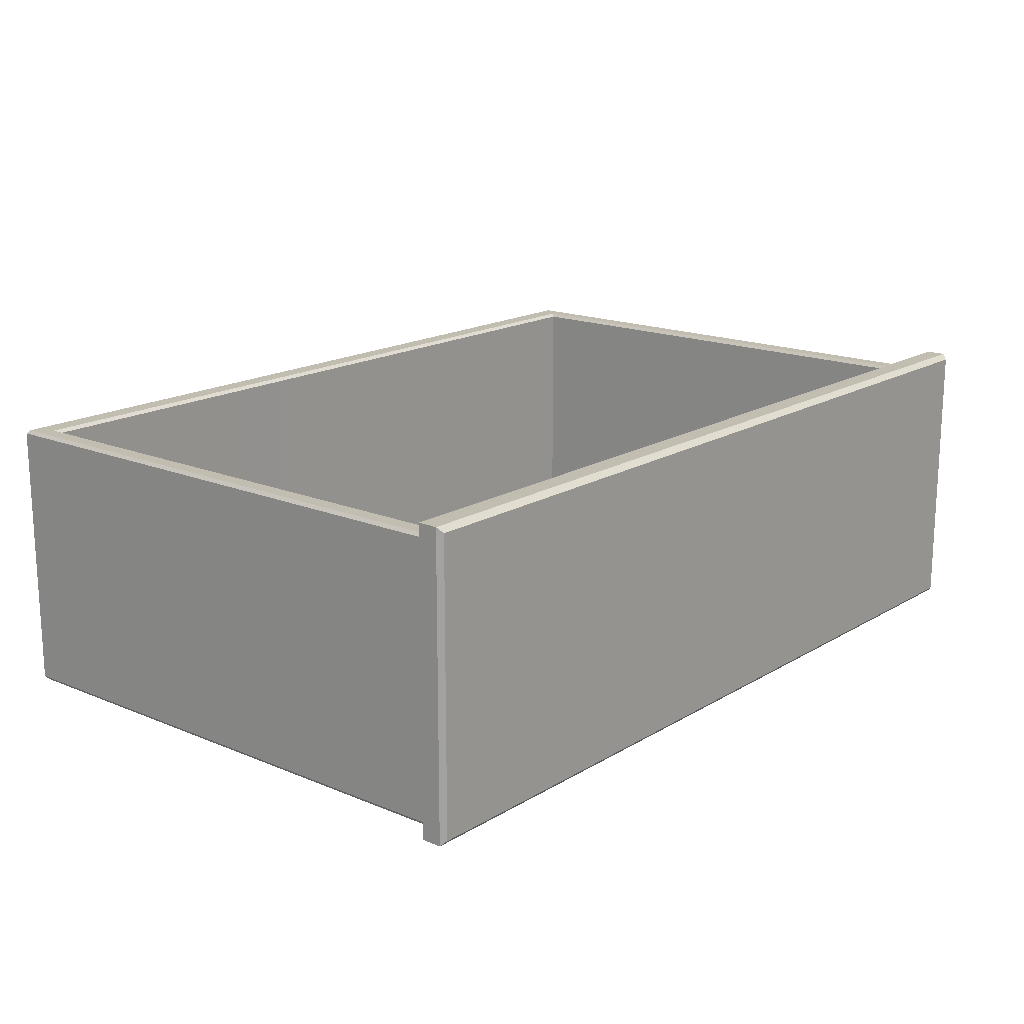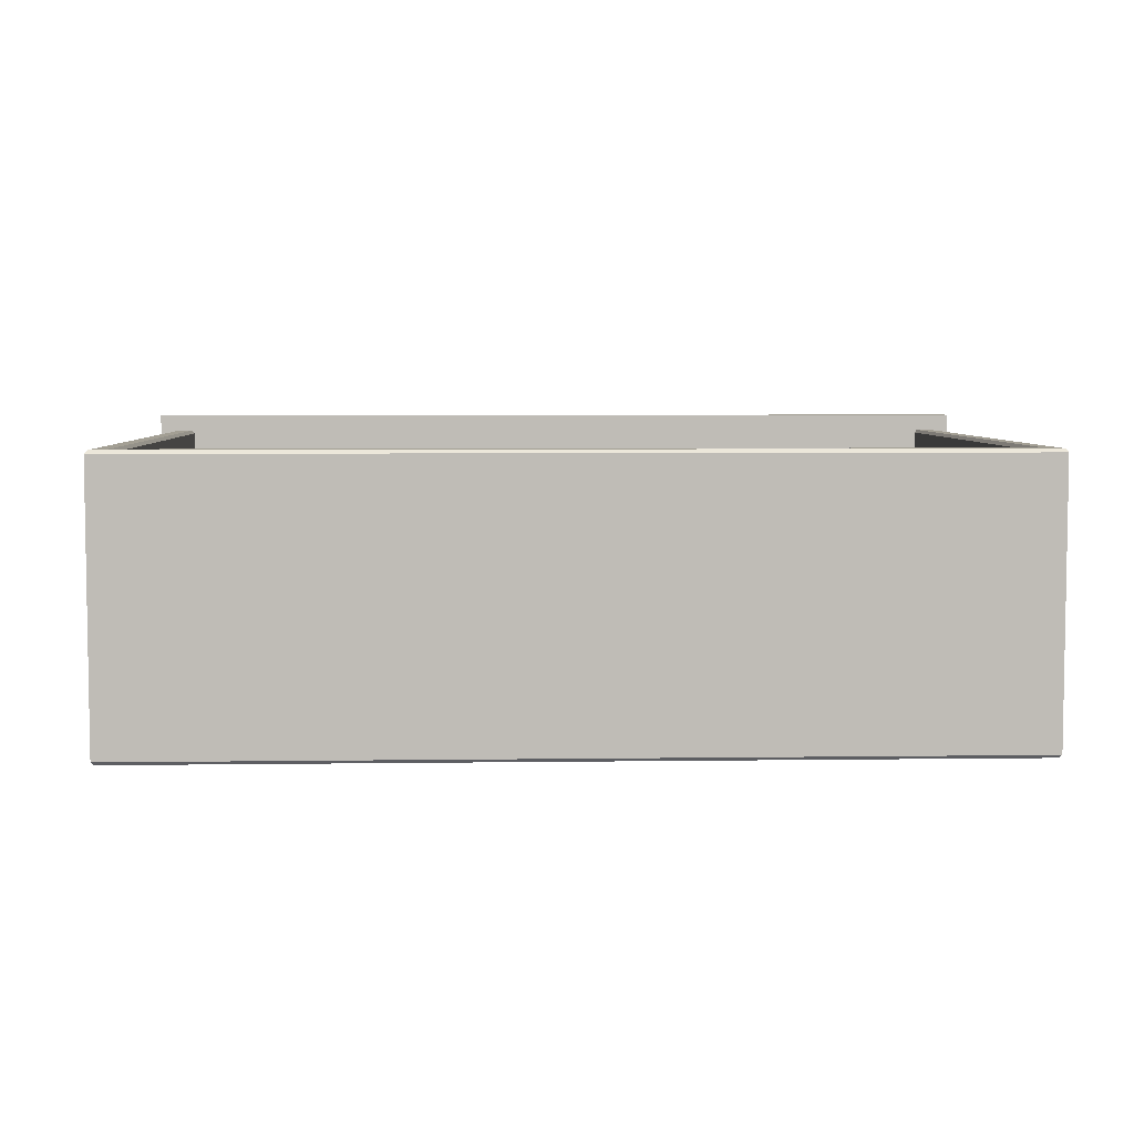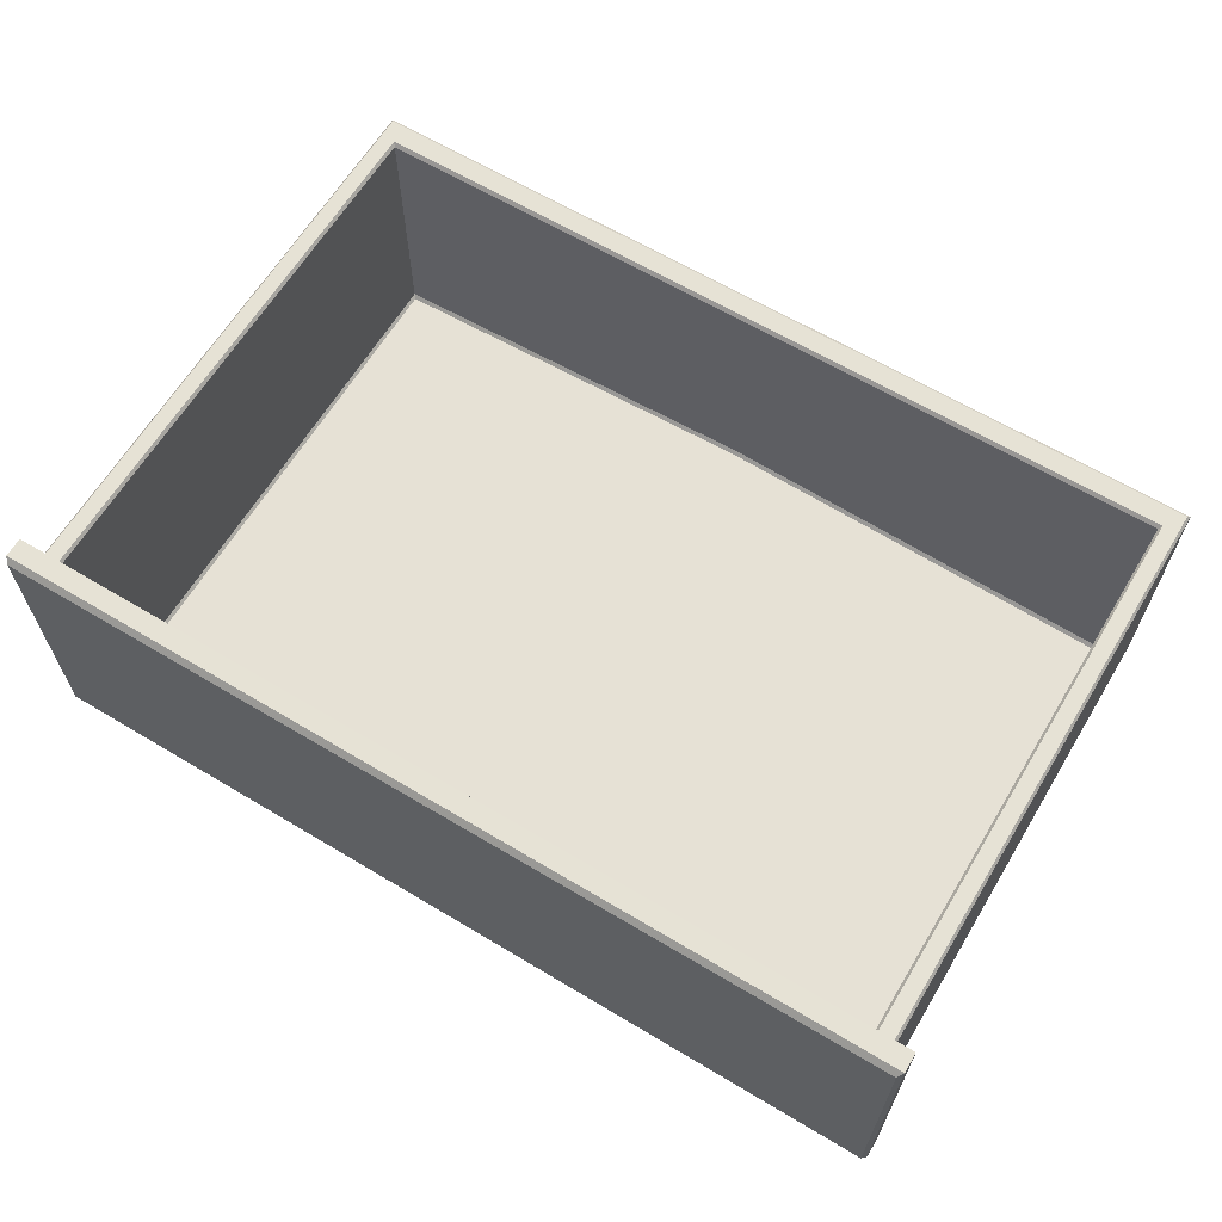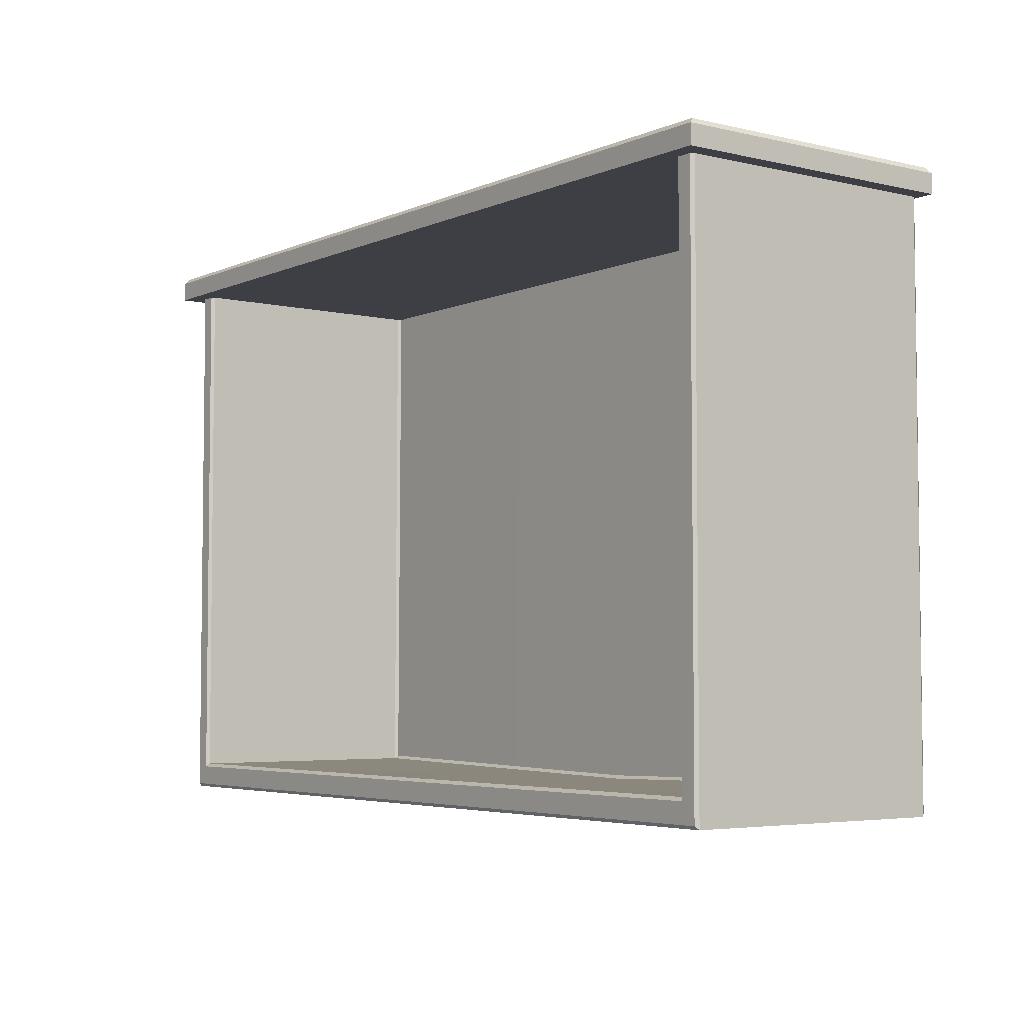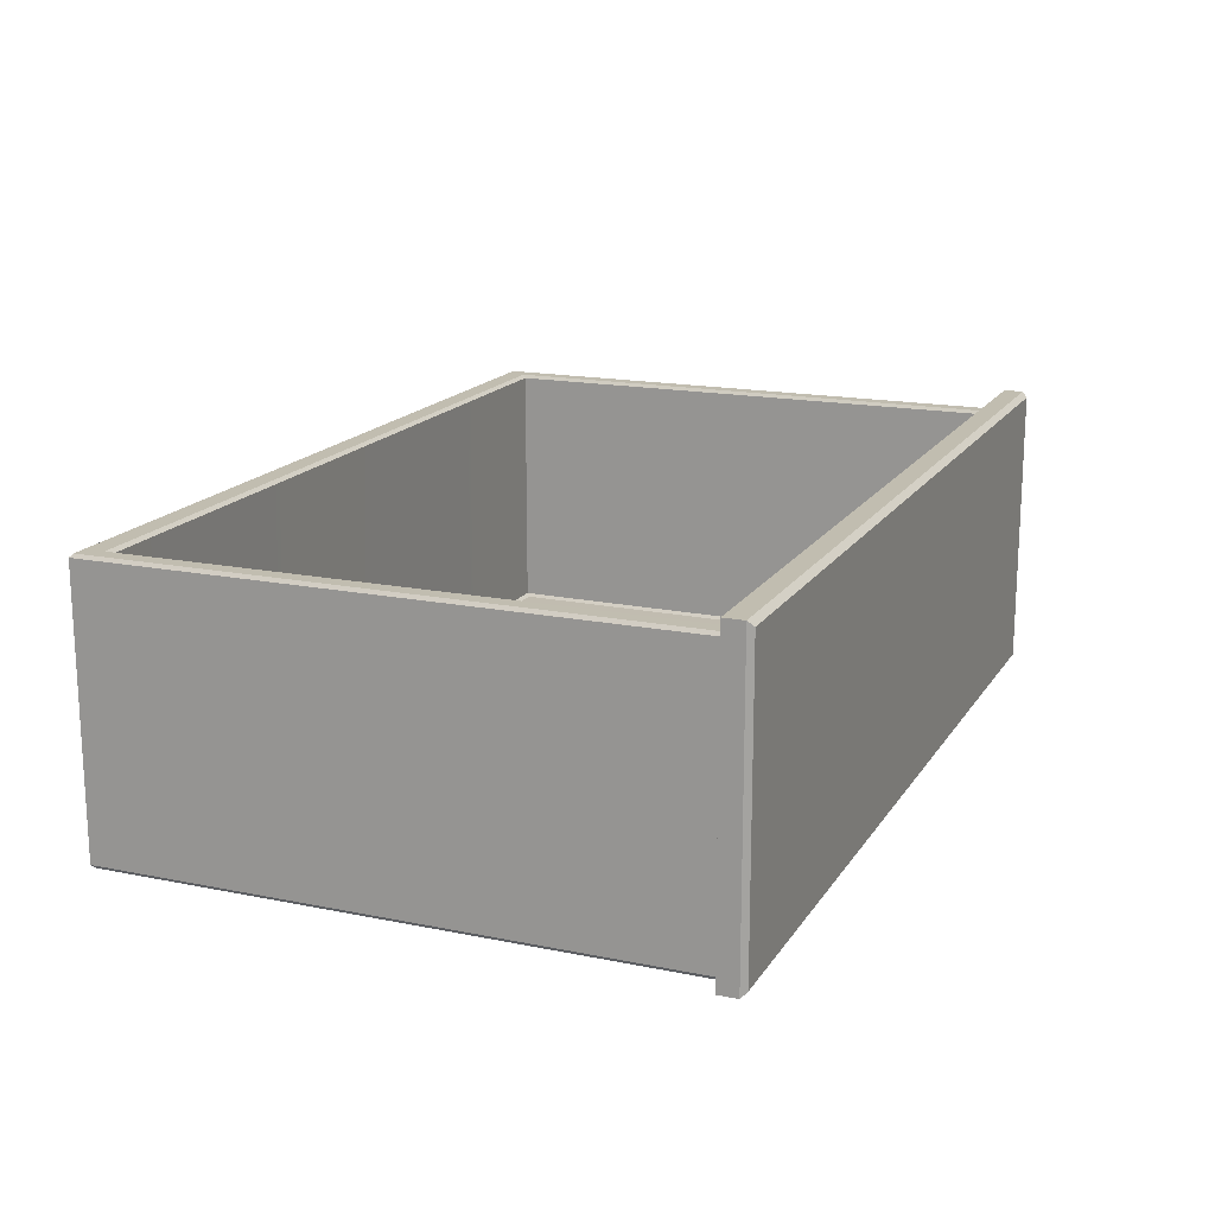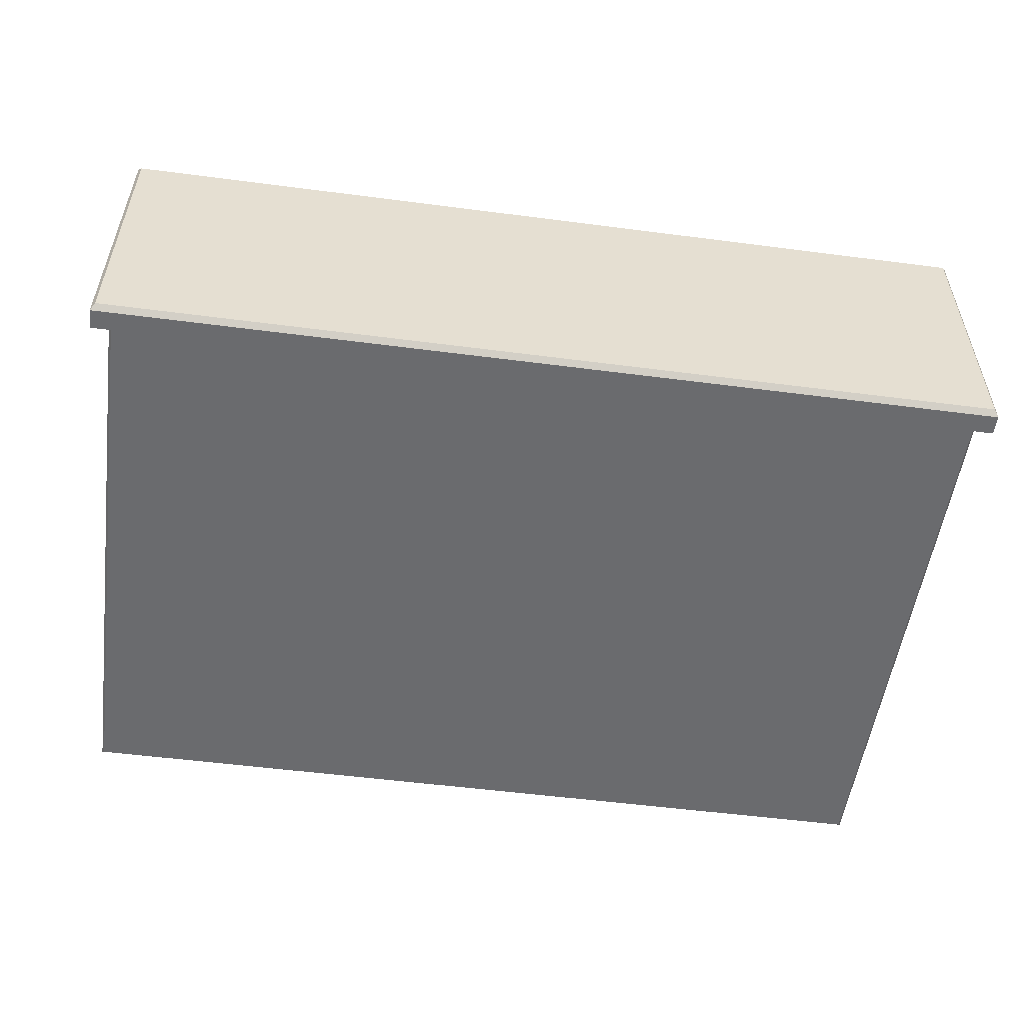
<metadata>
{"format":"obj","ext":"obj","renderer":"f3d","projection":"perspective","resolution":1024,"background":"white","views":[{"elev":16.9,"azim":-50.1,"up":"+Y"},{"elev":5.4,"azim":177.6,"up":"+Y"},{"elev":63.9,"azim":31.1,"up":"+Y"},{"elev":-4.5,"azim":-126.7,"up":"+Z"},{"elev":16.7,"azim":-67.6,"up":"+Y"},{"elev":-53.4,"azim":-7.9,"up":"+Y"}]}
</metadata>
<code>
v -53.09 191.5 33.6
v 53.09 191.5 33.6
v -53.09 156.5 33.6
v 53.09 156.5 33.6
v -2.027 191.5 33.6
v -2.027 156.5 33.6
v -52.61 157.1 36.55
v -53.09 156.5 35.91
v -2.027 156.5 35.91
v -2.027 157.1 36.55
v -52.61 190.9 36.55
v -53.09 191.5 35.91
v -2.027 191.5 35.91
v -2.027 190.9 36.55
v 53.09 156.5 35.91
v 52.61 157.1 36.55
v 52.61 190.9 36.55
v 53.09 191.5 35.91
v -2.027 156.7 34.17
v -2.027 158.7 34.17
v -51.02 189.1 -33.78
v -50.73 189.5 -33.39
v -2.027 189.1 -33.78
v -2.027 189.5 -33.39
v -51.02 157.1 -33.78
v -50.73 156.7 -33.39
v -2.027 157.1 -33.78
v -2.027 156.7 -33.39
v -50.73 189.5 34.17
v -51.02 189.1 34.17
v 50.73 189.5 34.17
v 51.02 189.1 34.17
v 51.02 189.1 -33.78
v 50.73 189.5 -33.39
v -51.02 157.1 34.17
v -50.73 156.7 34.17
v 50.73 156.7 34.17
v 51.02 157.1 34.17
v 51.02 157.1 -33.78
v 50.73 156.7 -33.39
v -48.67 189.1 -30.66
v -48.96 189.5 -31.05
v -2.027 189.5 -31.05
v -2.027 189.1 -30.67
v -2.027 159.3 -31.57
v -2.027 158.9 -31.18
v -48.36 158.5 -30.27
v -48.67 158.9 -30.65
v -48.36 158.3 34.17
v -48.67 158.7 34.17
v 48.67 158.7 34.17
v 48.36 158.3 34.17
v 48.36 158.5 -30.27
v 48.67 158.9 -30.65
v 48.67 189.1 -30.66
v 48.96 189.5 -31.05
v 48.68 189.1 34.17
v 48.96 189.5 34.17
v -48.96 189.5 34.17
v -48.68 189.1 34.17
f 1 5 6 3
f 6 5 2 4
f 7 8 9 10
f 8 7 11 12
f 10 9 15 16
f 12 11 14 13
f 13 14 17 18
f 16 15 18 17
f 7 10 14 11
f 12 13 5 1
f 3 6 9 8
f 15 4 2 18
f 3 8 12 1
f 13 18 2 5
f 9 6 4 15
f 14 10 16 17
f 21 22 24 23
f 22 21 30 29
f 23 24 34 33
f 25 26 36 35
f 26 25 27 28
f 28 27 39 40
f 31 32 33 34
f 38 37 40 39
f 41 42 59 60
f 42 41 44 43
f 43 44 55 56
f 45 46 53 54
f 46 45 48 47
f 47 48 50 49
f 52 51 54 53
f 56 55 57 58
f 41 48 45 44
f 47 49 20 46
f 51 57 55 54
f 48 41 60 50
f 45 54 55 44
f 20 52 53 46
f 21 23 27 25
f 26 28 19 36
f 38 39 33 32
f 25 35 30 21
f 27 23 33 39
f 19 28 40 37
f 22 42 43 24
f 34 56 58 31
f 22 29 59 42
f 24 43 56 34

</code>
